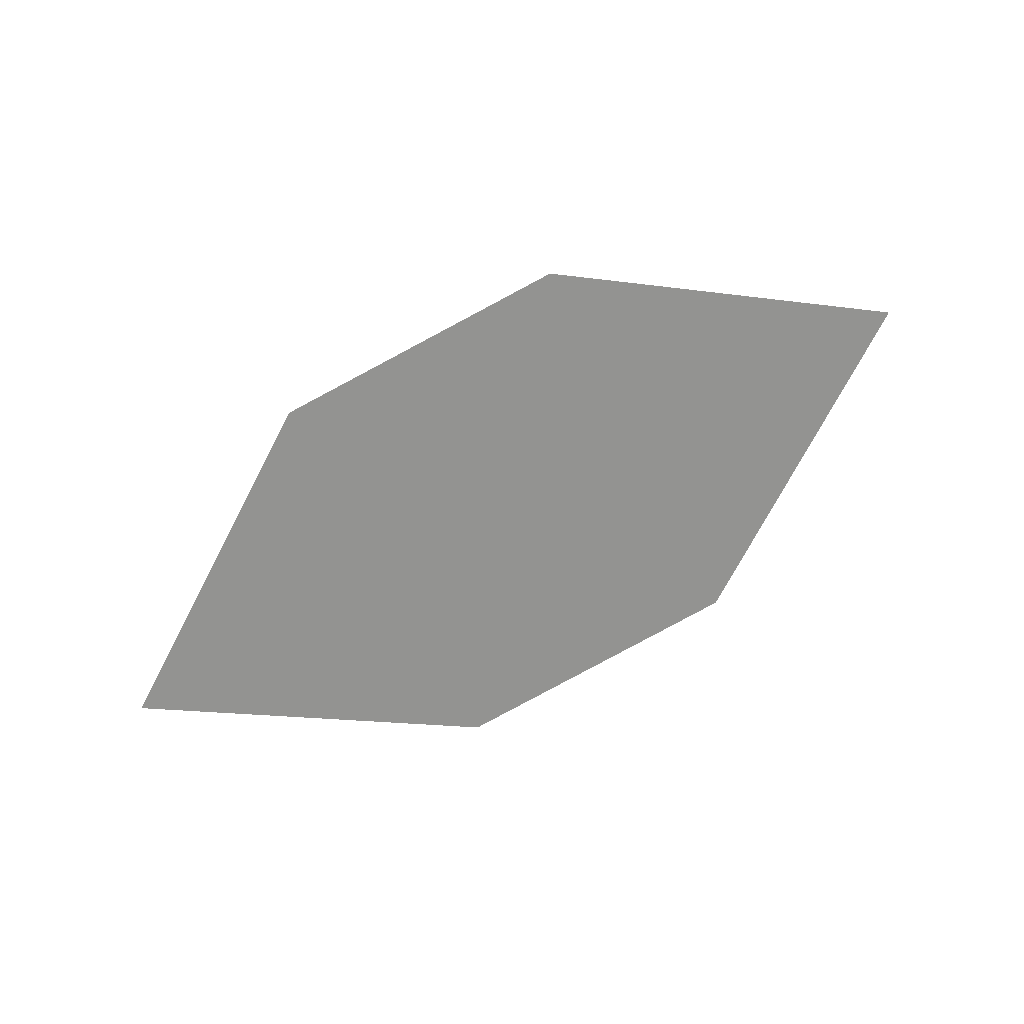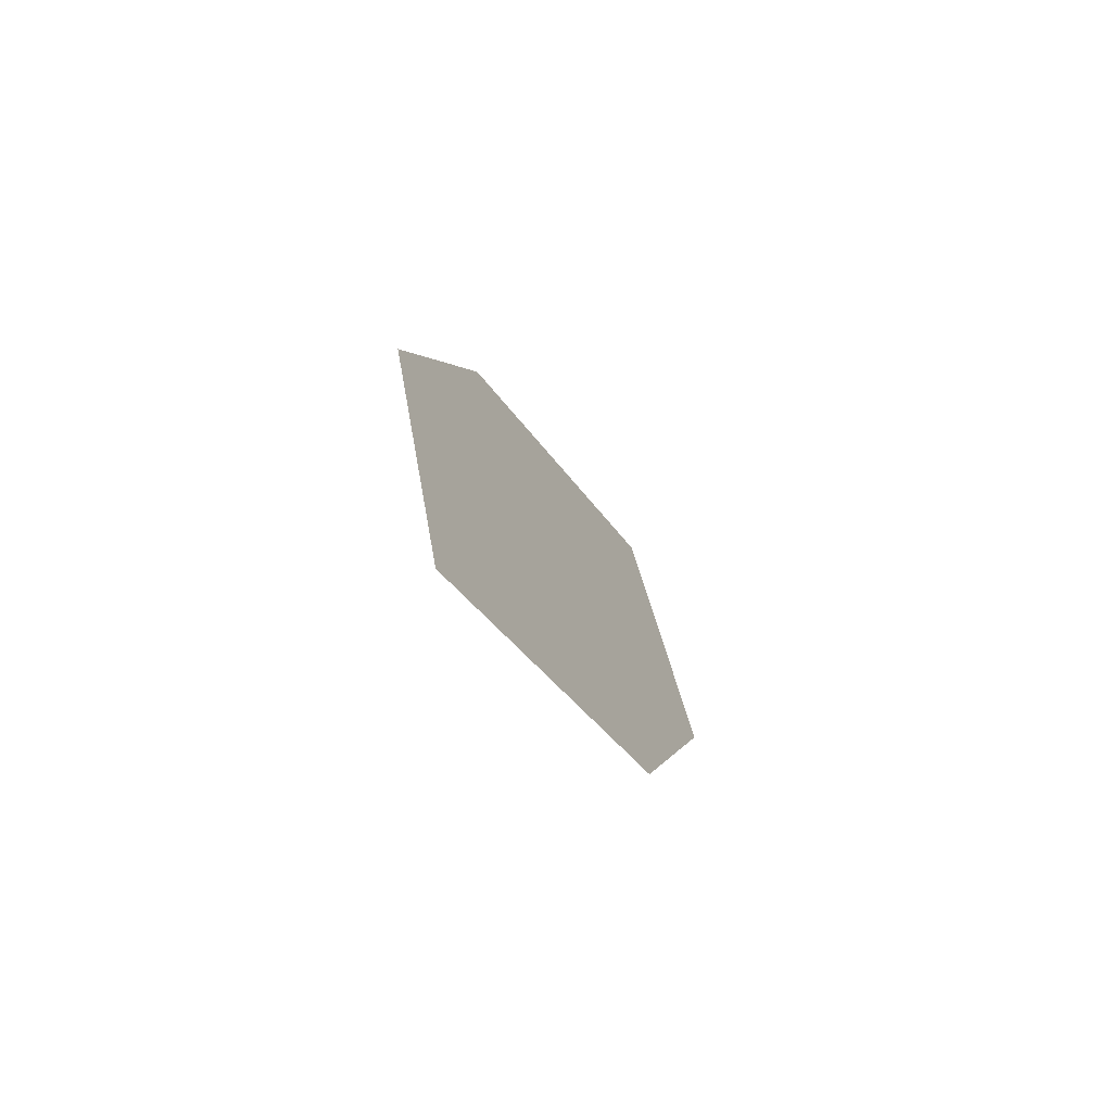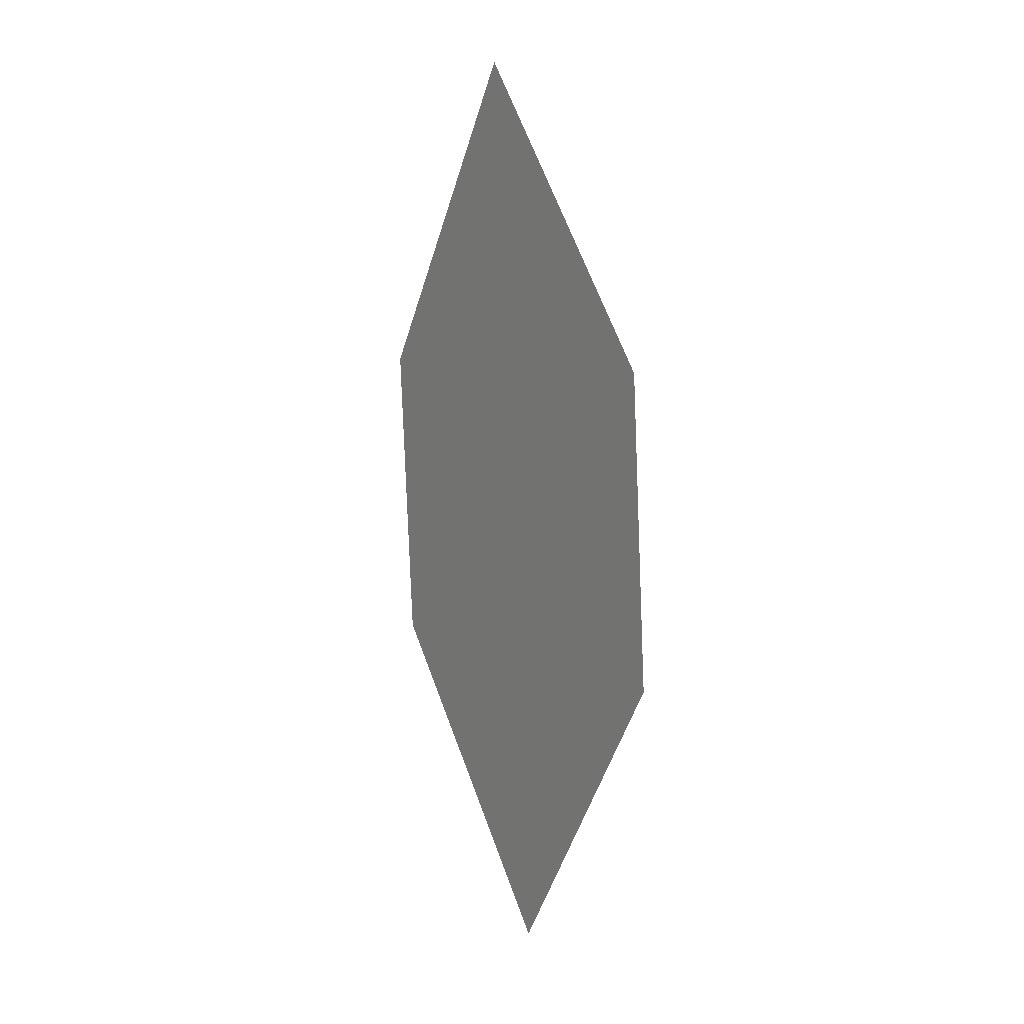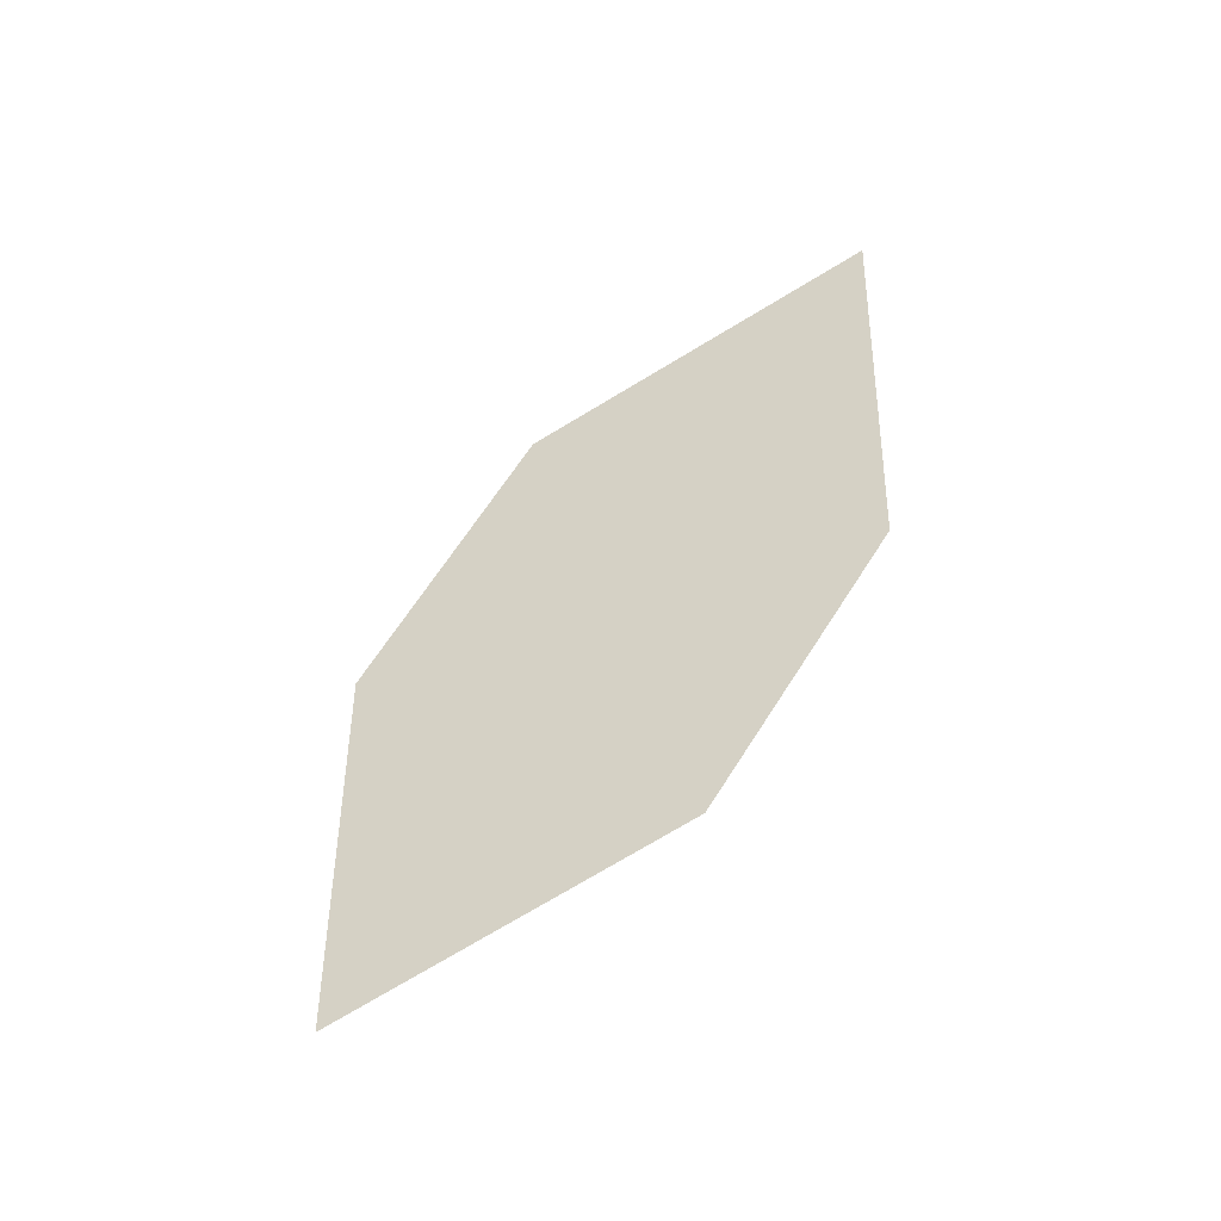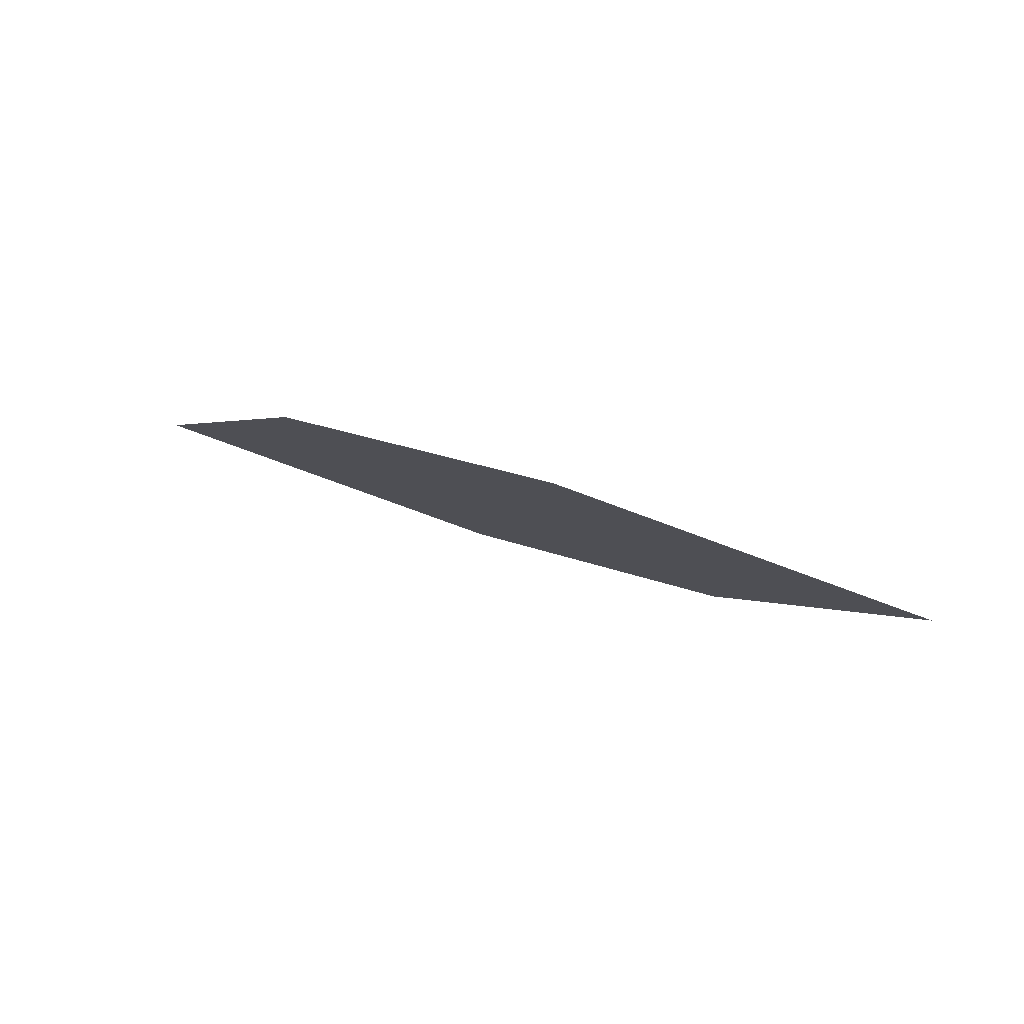
<metadata>
{"format":"obj","ext":"obj","renderer":"f3d","projection":"perspective","resolution":1024,"background":"white","views":[{"elev":79.4,"azim":141.2,"up":"+Z"},{"elev":13.0,"azim":-71.4,"up":"+Y"},{"elev":-70.3,"azim":-80.6,"up":"+Y"},{"elev":74.4,"azim":-68.8,"up":"+Z"},{"elev":46.8,"azim":-142.9,"up":"+Y"}]}
</metadata>
<code>
o leaves.156
v -0.1898 -0.1132 1.146
v -0.2355 -0.07333 1.131
v -0.3374 -0.08276 1.164
v -0.2426 -0.1328 1.173
v -0.2918 -0.1227 1.179
v -0.2847 -0.06317 1.138
f 1 2 6 3
f 1 3 5 4

</code>
